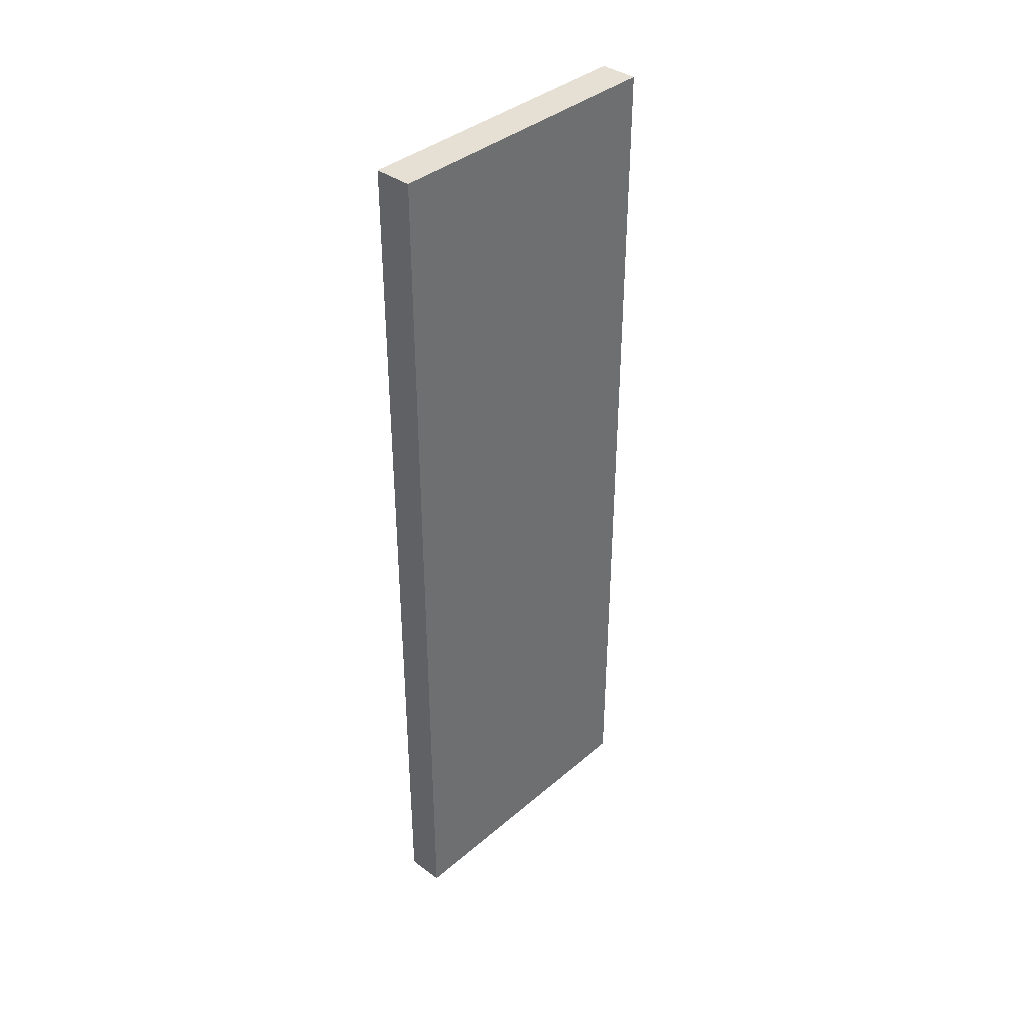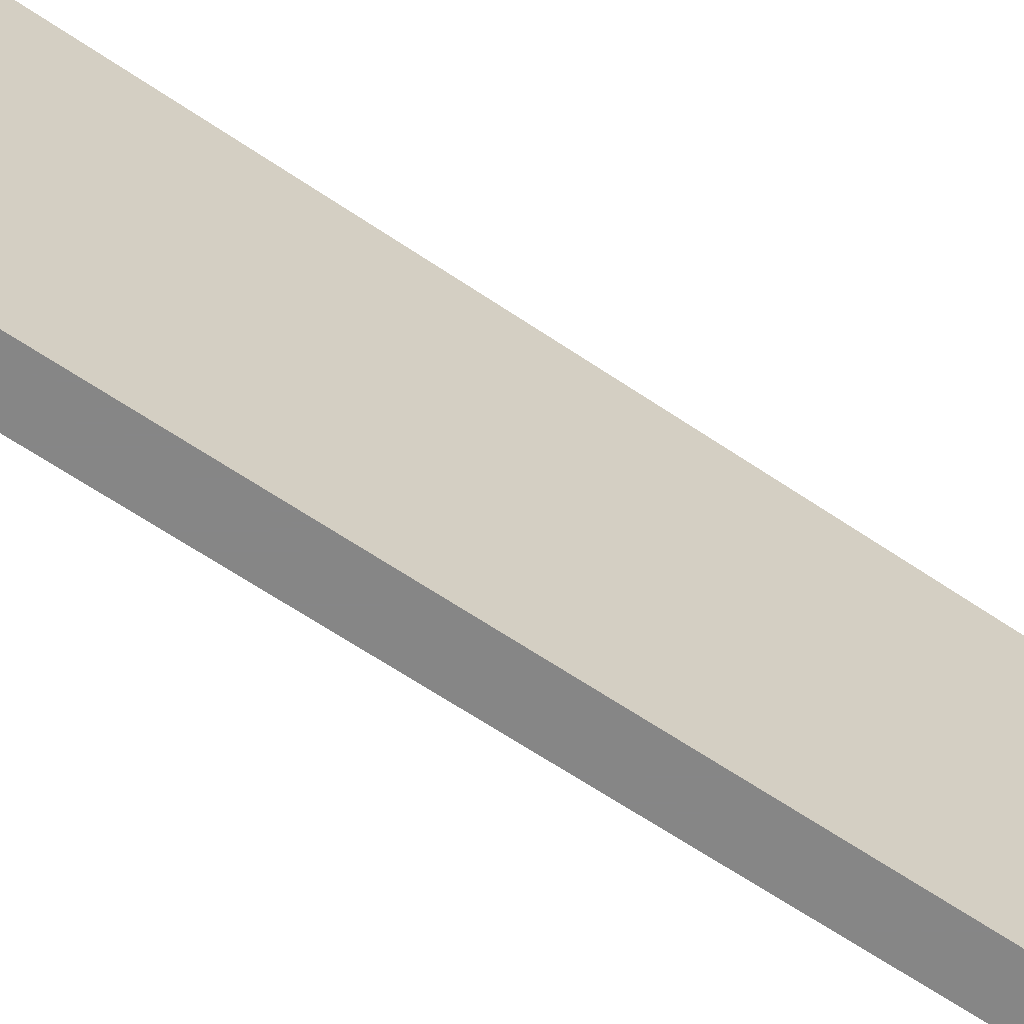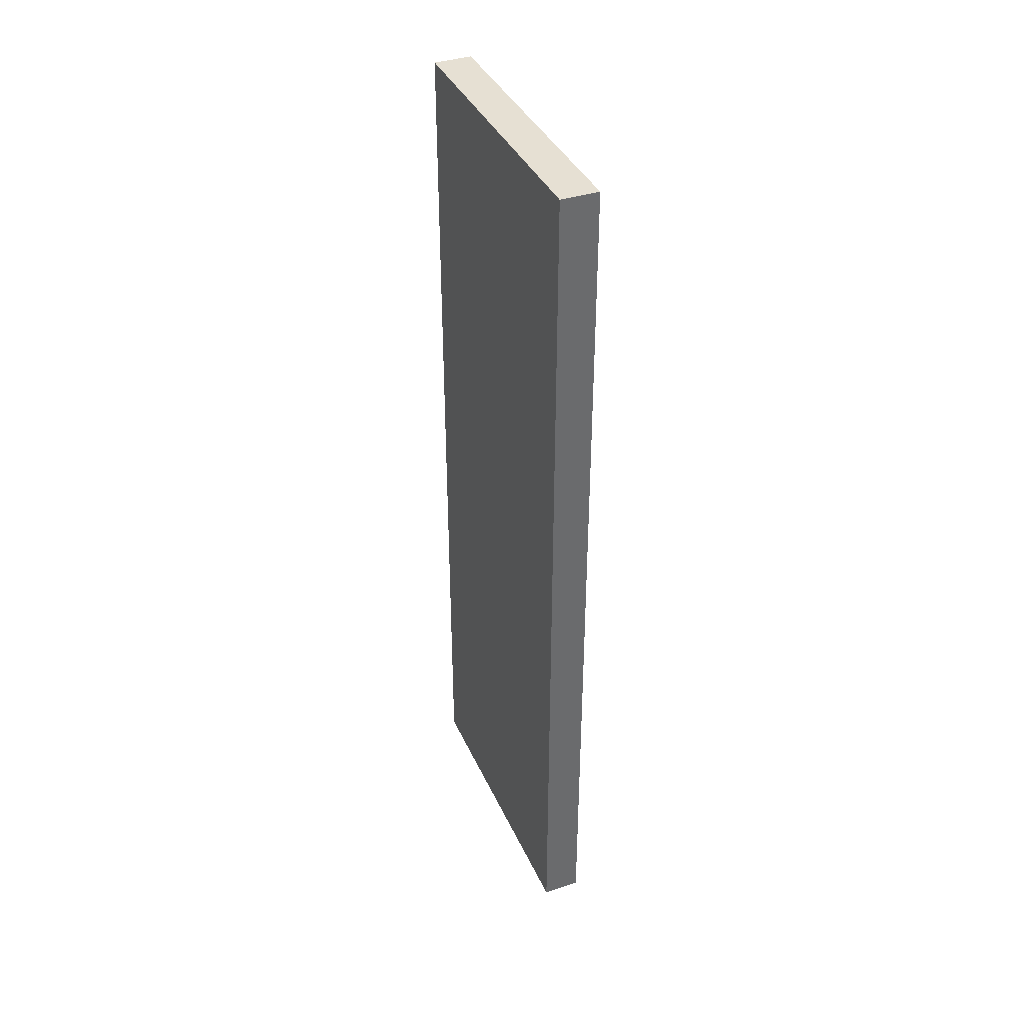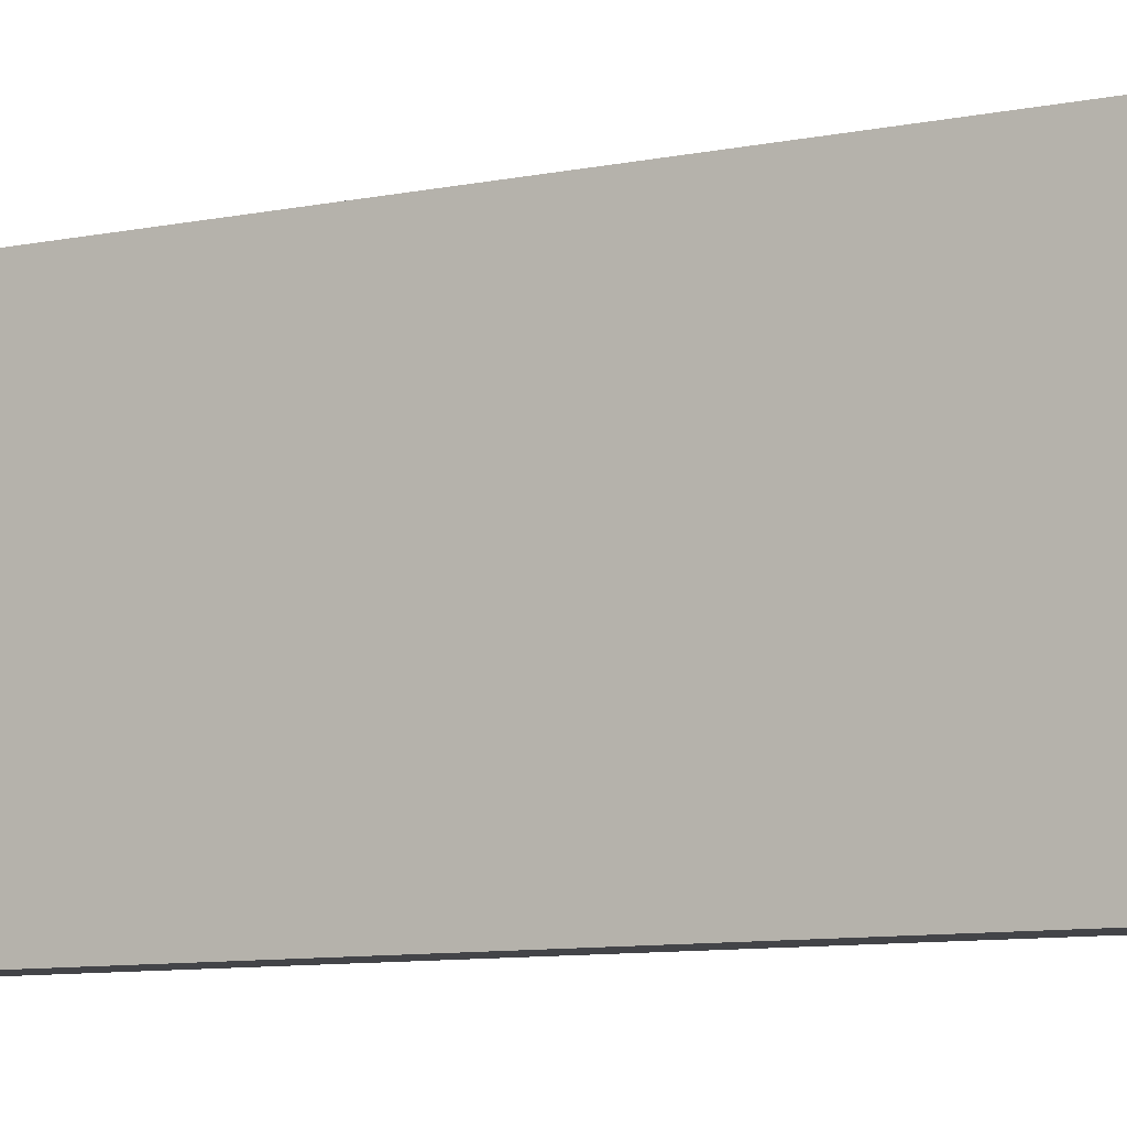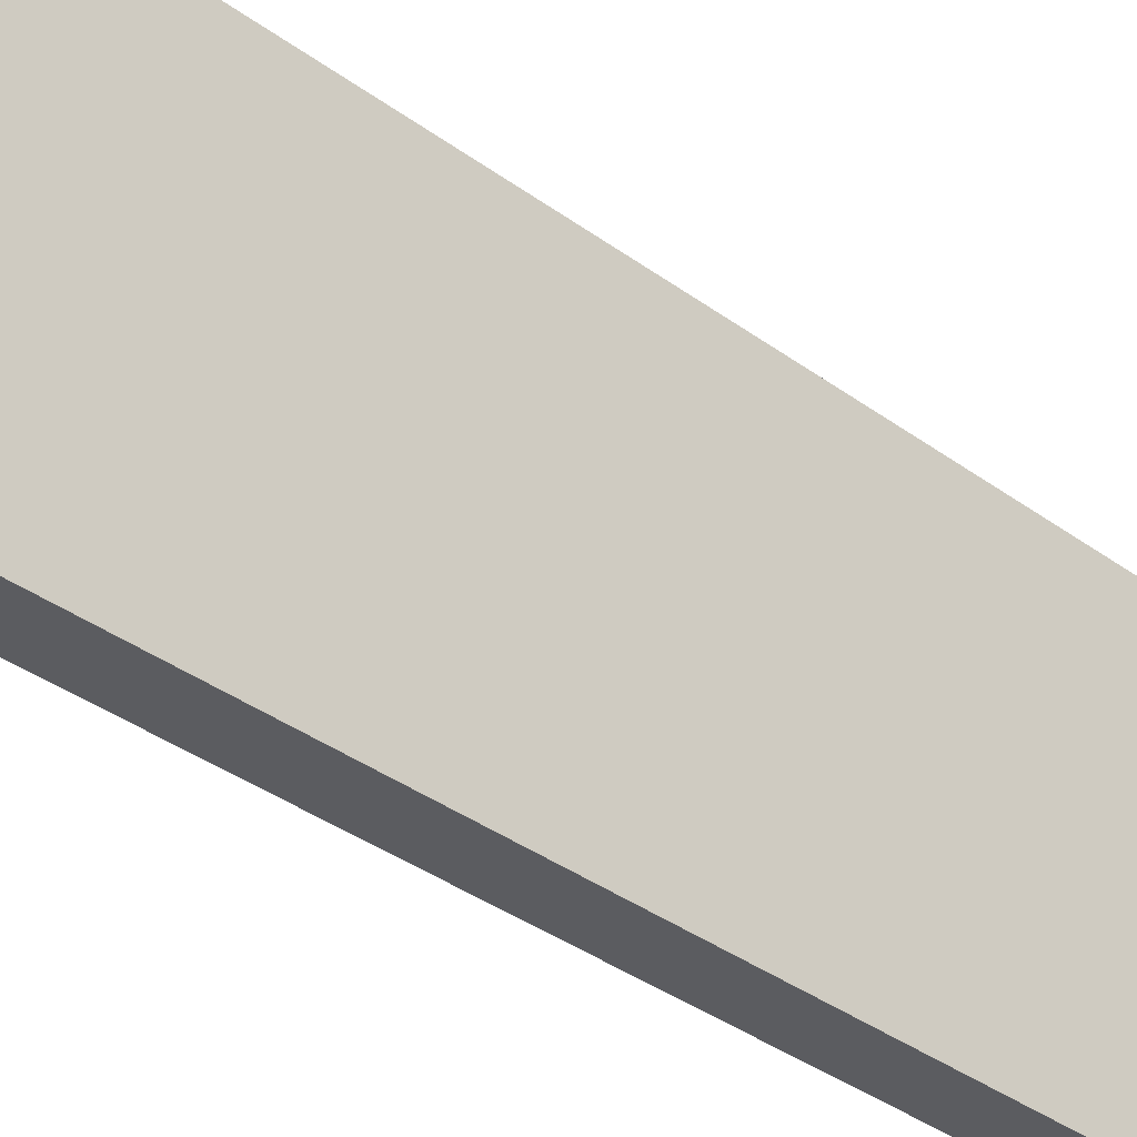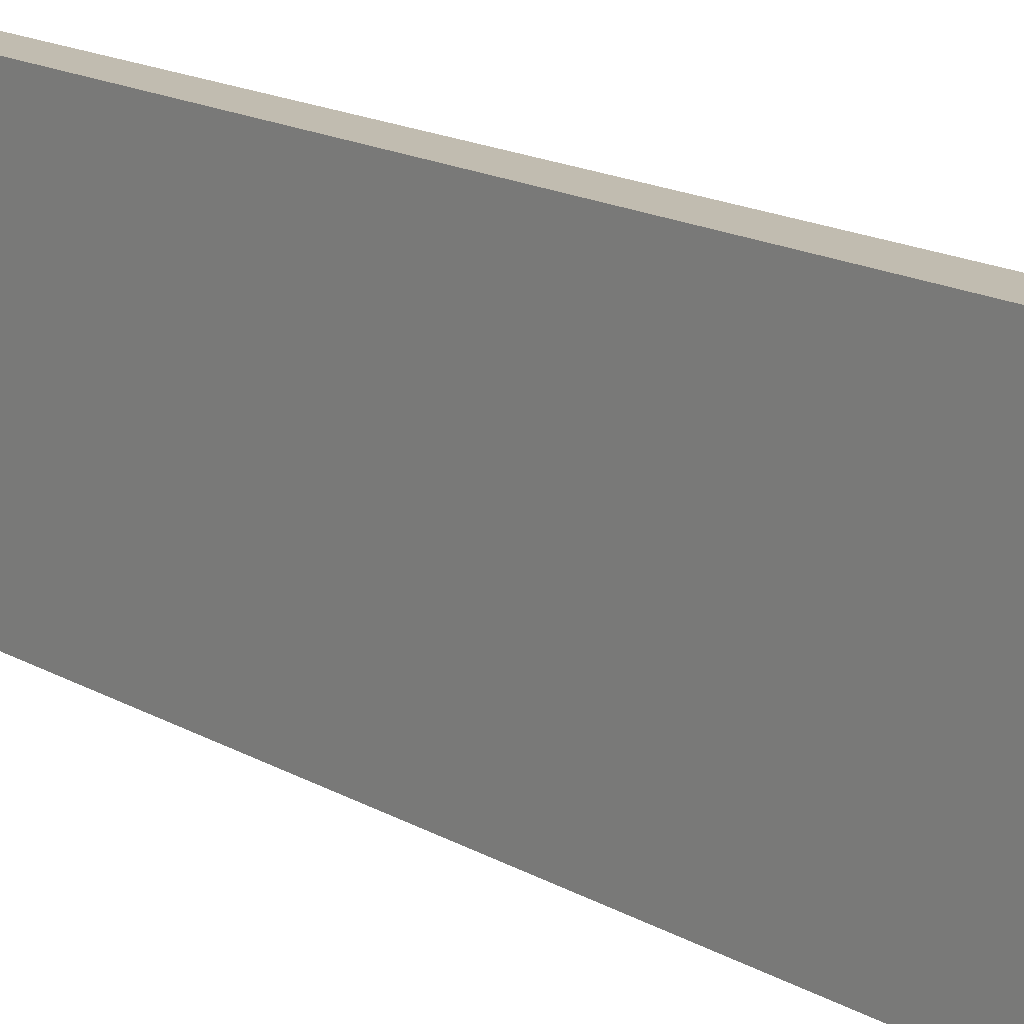
<metadata>
{"format":"obj","ext":"obj","renderer":"f3d","projection":"perspective","resolution":1024,"background":"white","views":[{"elev":38.0,"azim":43.0,"up":"+Z"},{"elev":-62.2,"azim":-124.8,"up":"+Y"},{"elev":38.4,"azim":157.5,"up":"+Z"},{"elev":-8.2,"azim":121.2,"up":"+Y"},{"elev":-34.5,"azim":44.9,"up":"+Y"},{"elev":16.5,"azim":-40.8,"up":"+Y"}]}
</metadata>
<code>
v -2104 -1856 -272
v -2096 -1920 -272
v -2104 -1920 -272
v -2096 -1856 -272
v -2104 -1920 -80
v -2096 -1856 -80
v -2104 -1856 -80
v -2096 -1920 -80
f 1 2 3
f 1 4 2
f 5 6 7
f 5 8 6
f 7 4 1
f 7 6 4
f 8 3 2
f 8 5 3
f 6 2 4
f 6 8 2
f 5 1 3
f 5 7 1

</code>
